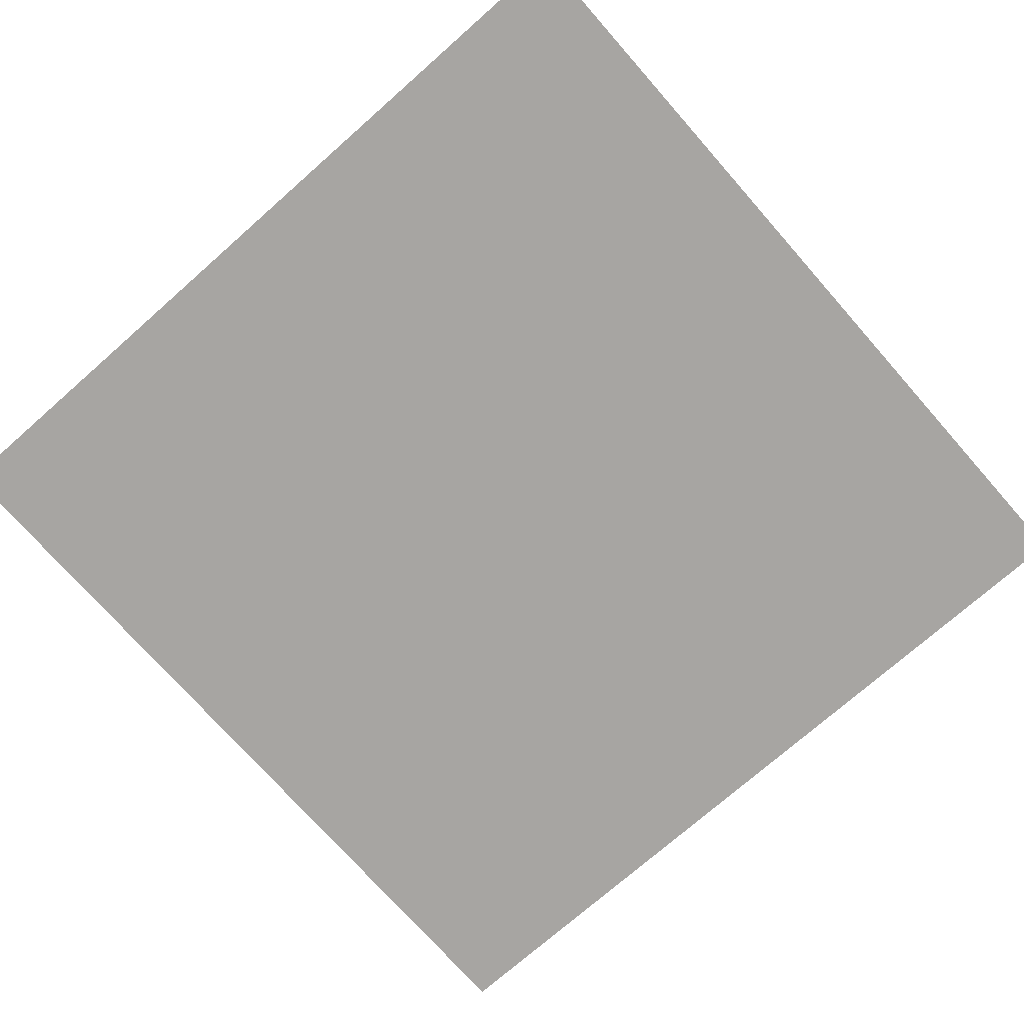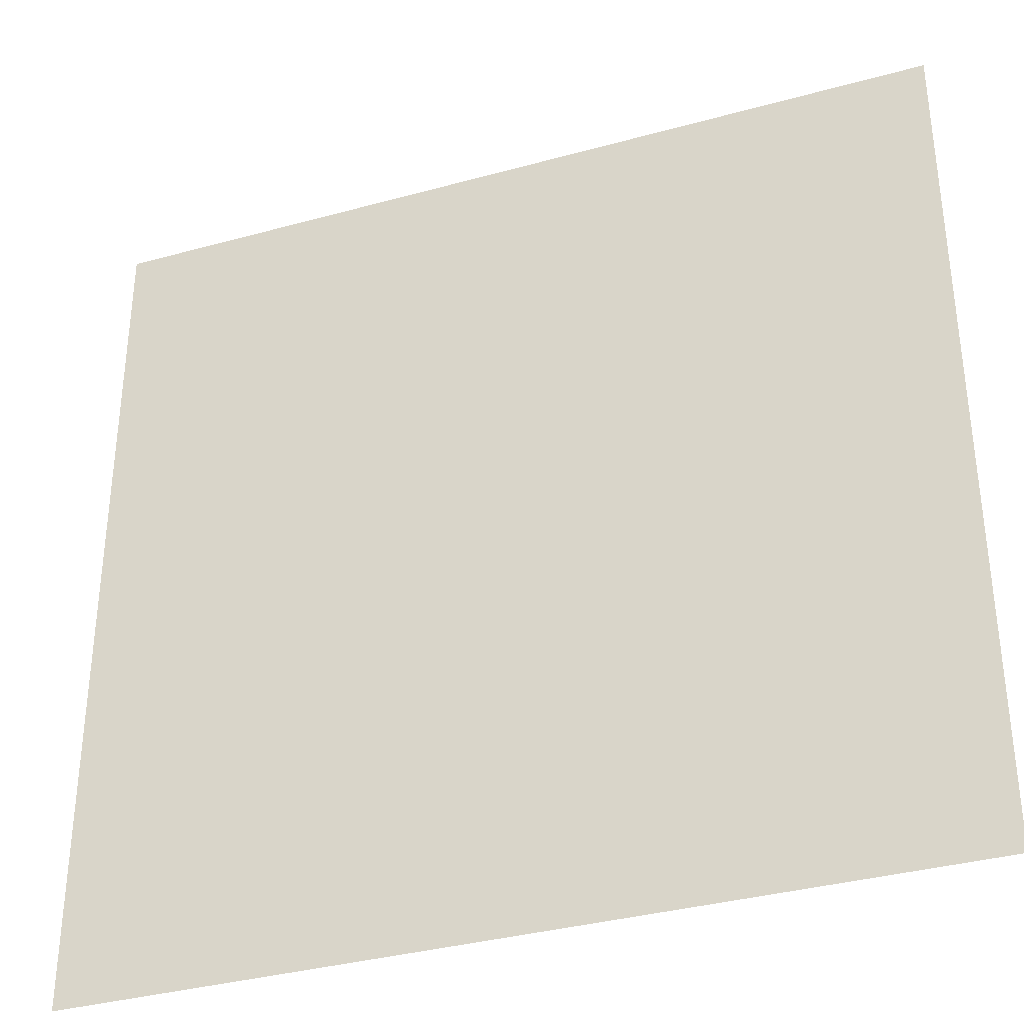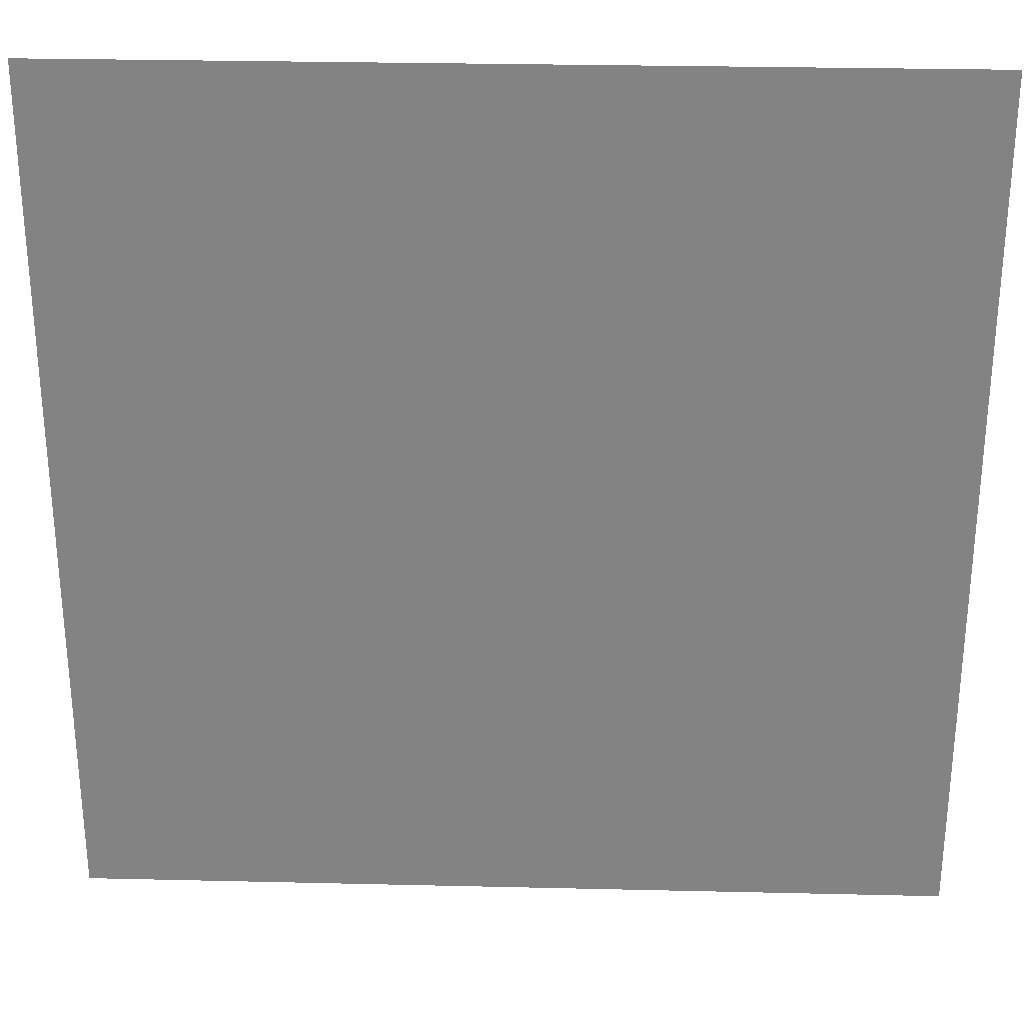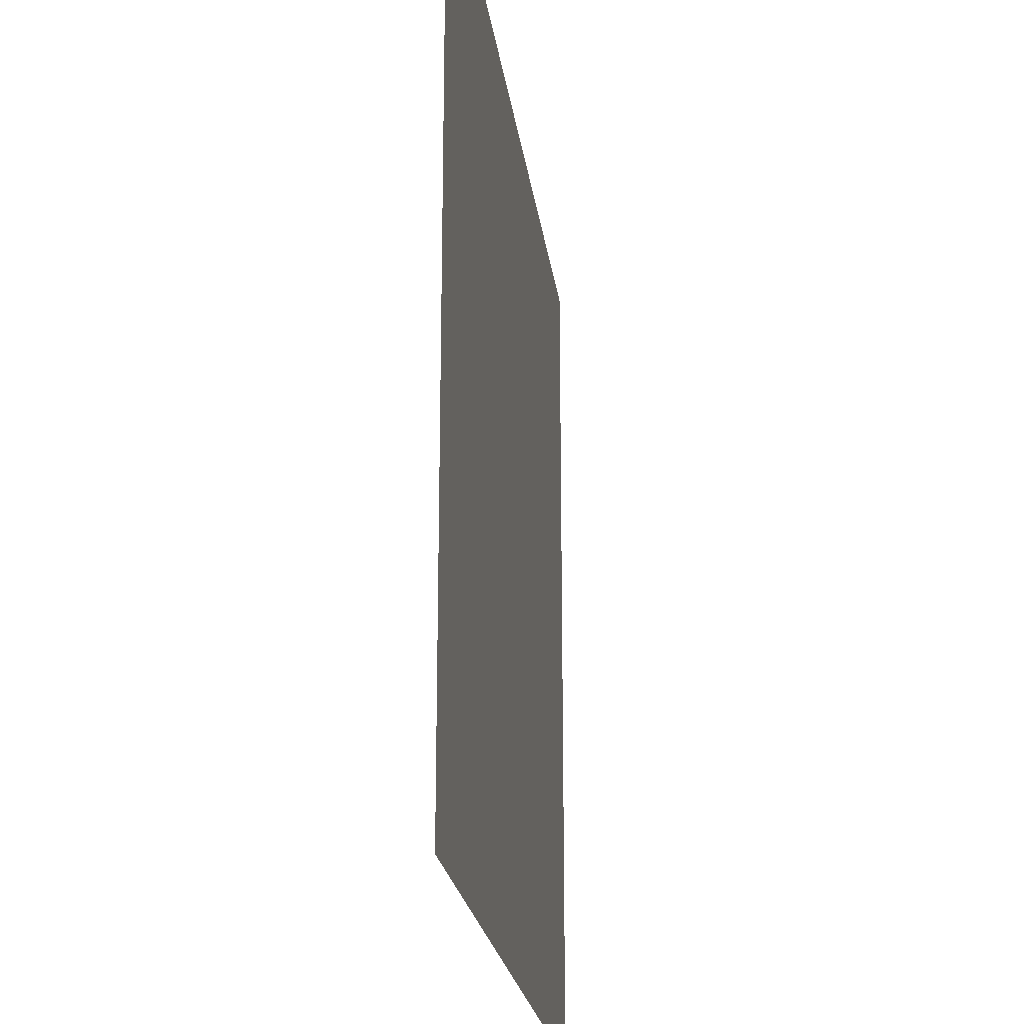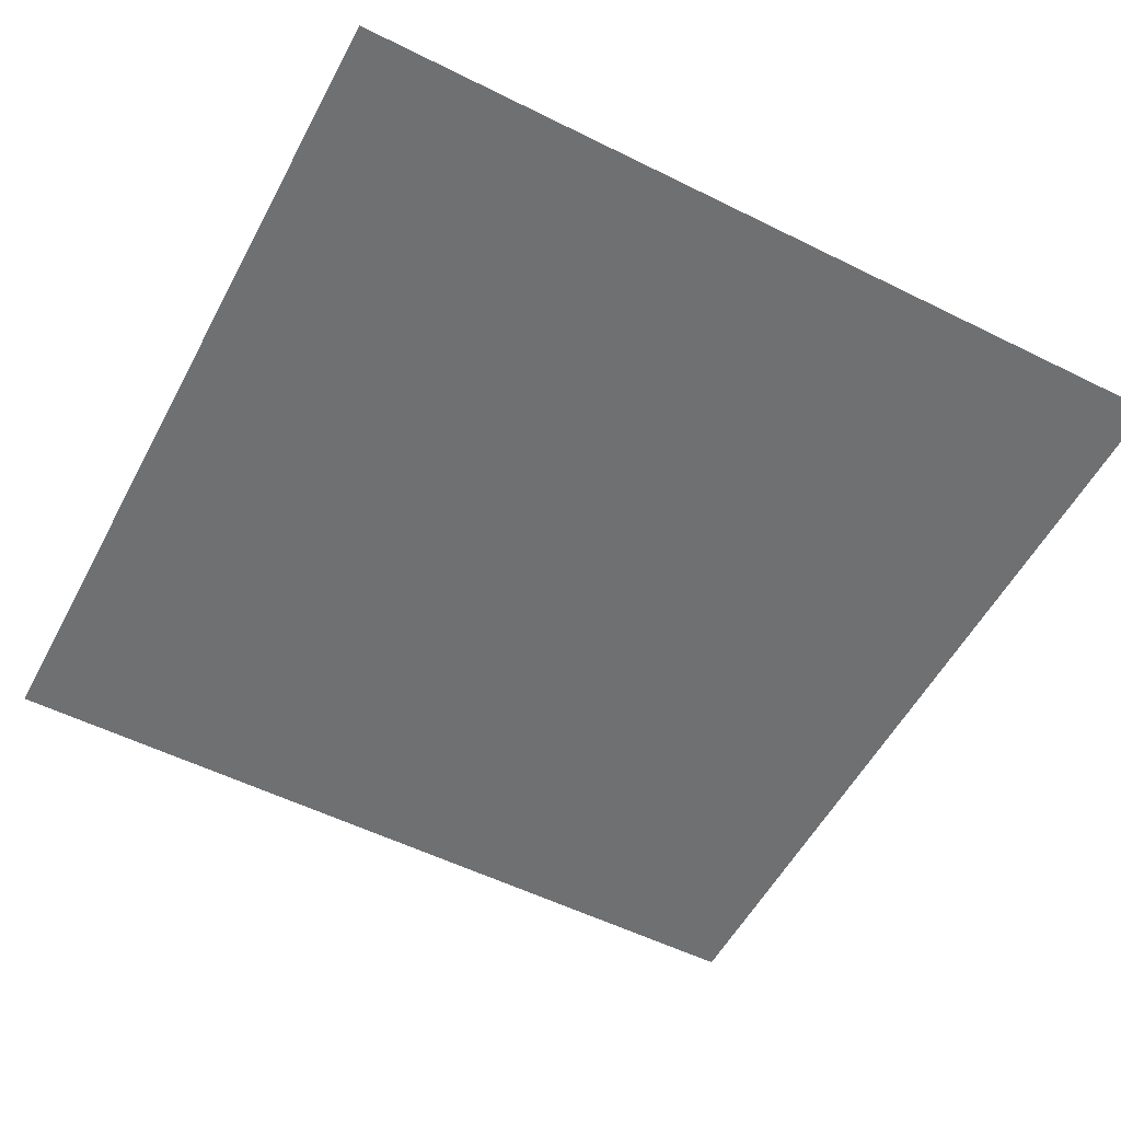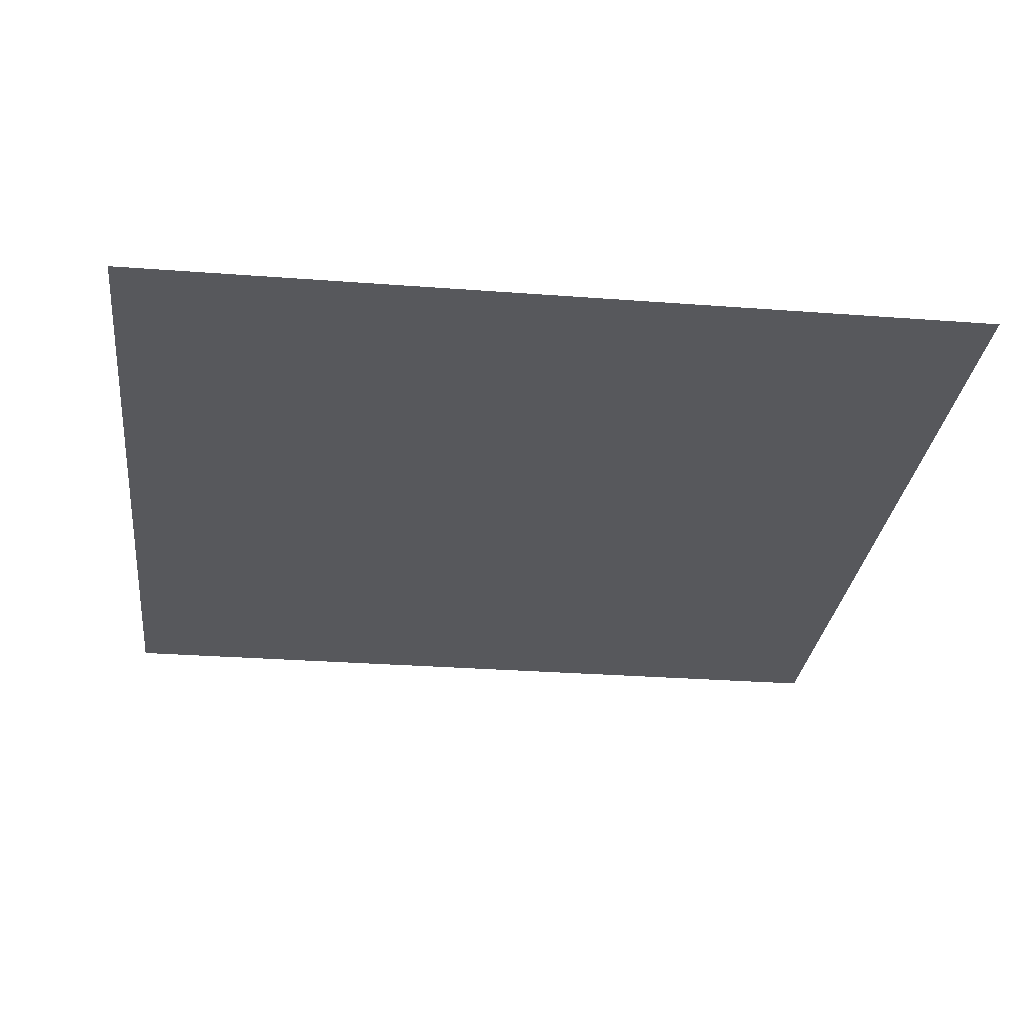
<metadata>
{"format":"obj","ext":"obj","renderer":"f3d","projection":"perspective","resolution":1024,"background":"white","views":[{"elev":-73.9,"azim":41.4,"up":"+Y"},{"elev":-35.5,"azim":20.1,"up":"+Z"},{"elev":28.8,"azim":-178.0,"up":"+Z"},{"elev":-21.9,"azim":97.3,"up":"+Z"},{"elev":-54.9,"azim":152.3,"up":"+Y"},{"elev":-28.7,"azim":173.5,"up":"+Y"}]}
</metadata>
<code>
v  -1021 101.1 1302
v  1322 101.1 1302
v  1322 101.1 -1057
v  -1021 101.1 -1057
g B3MEP_T_jidianB3_002
f 1 2 3 4

</code>
